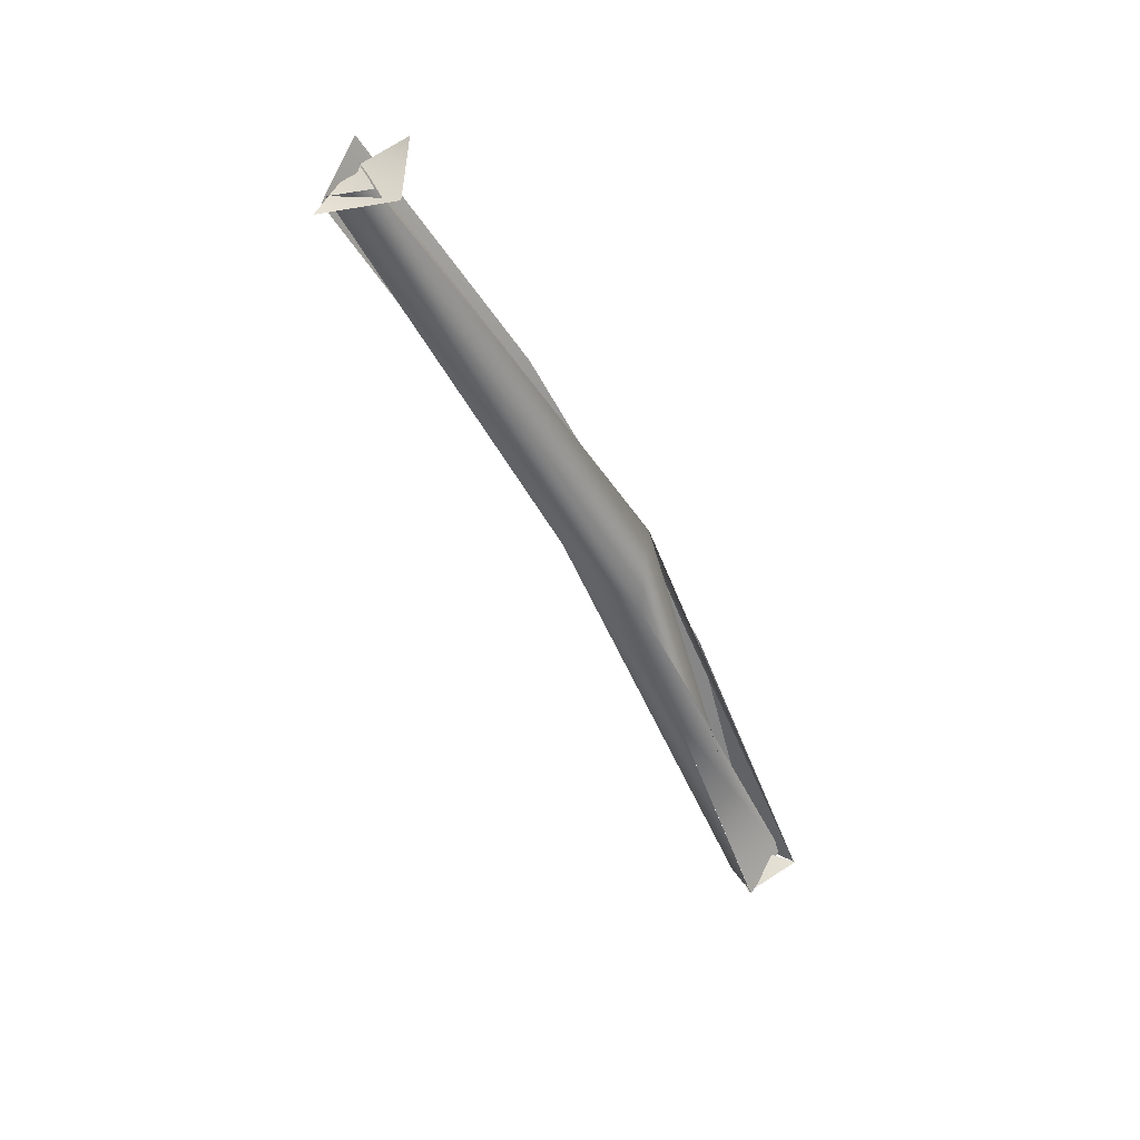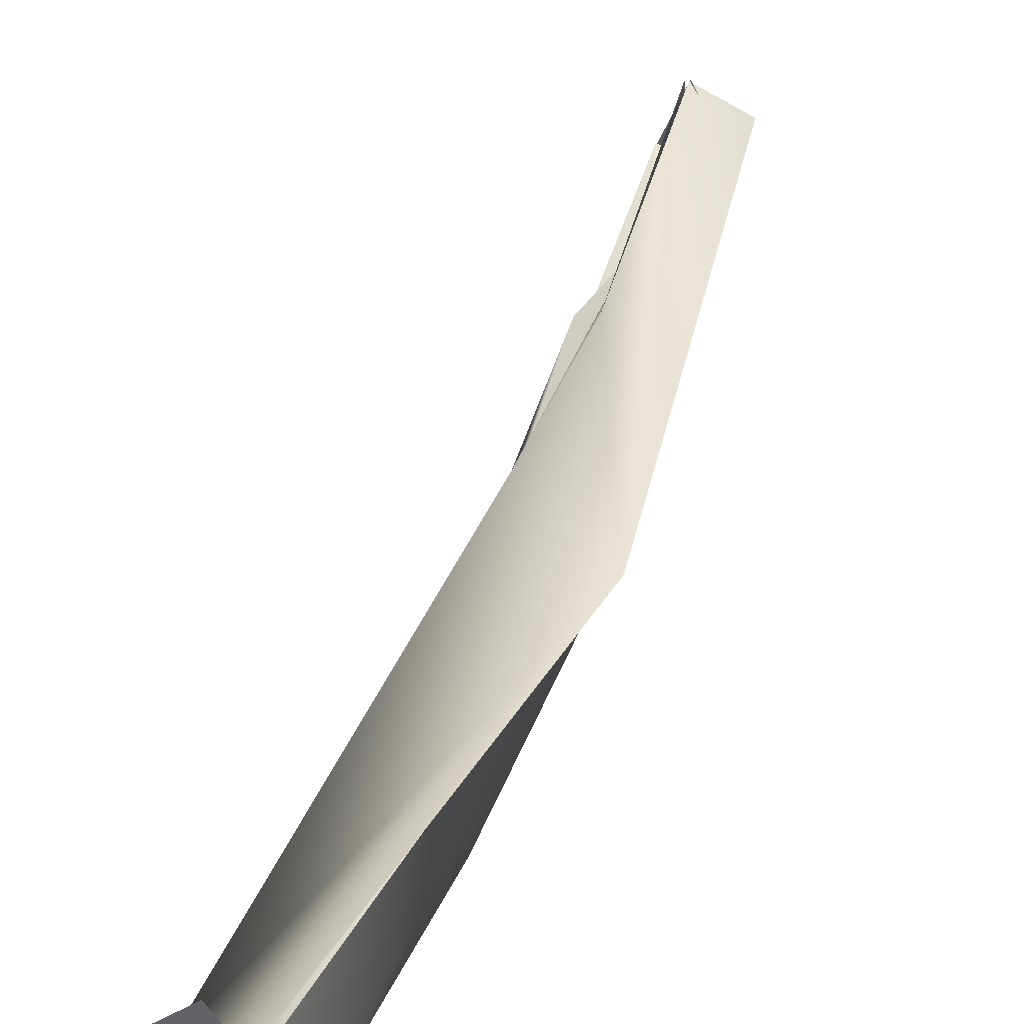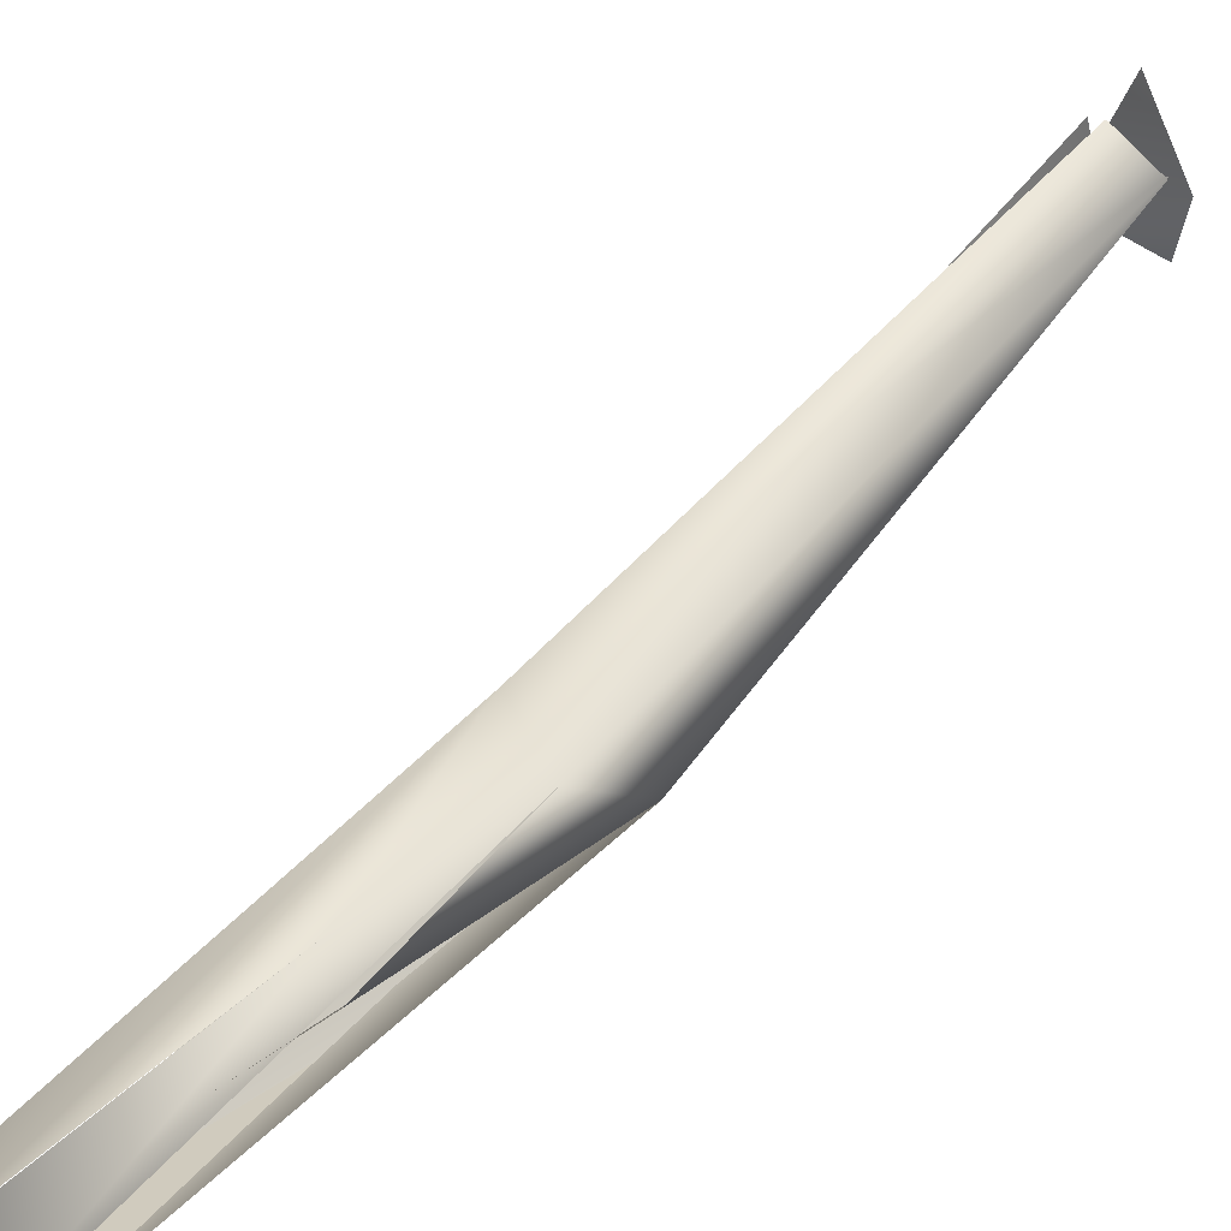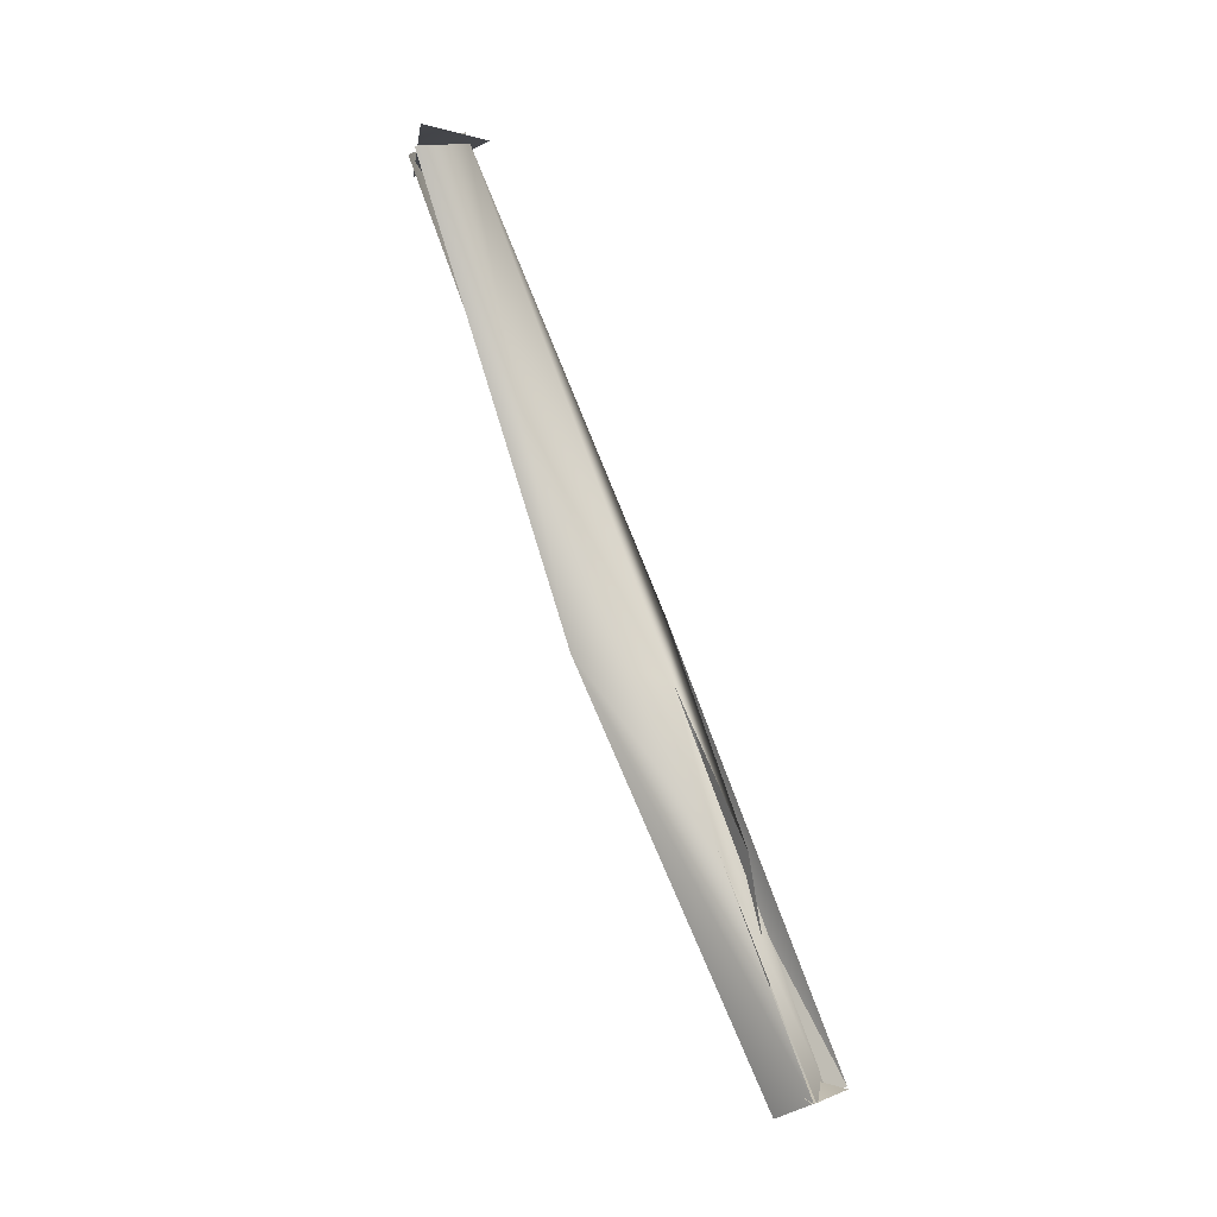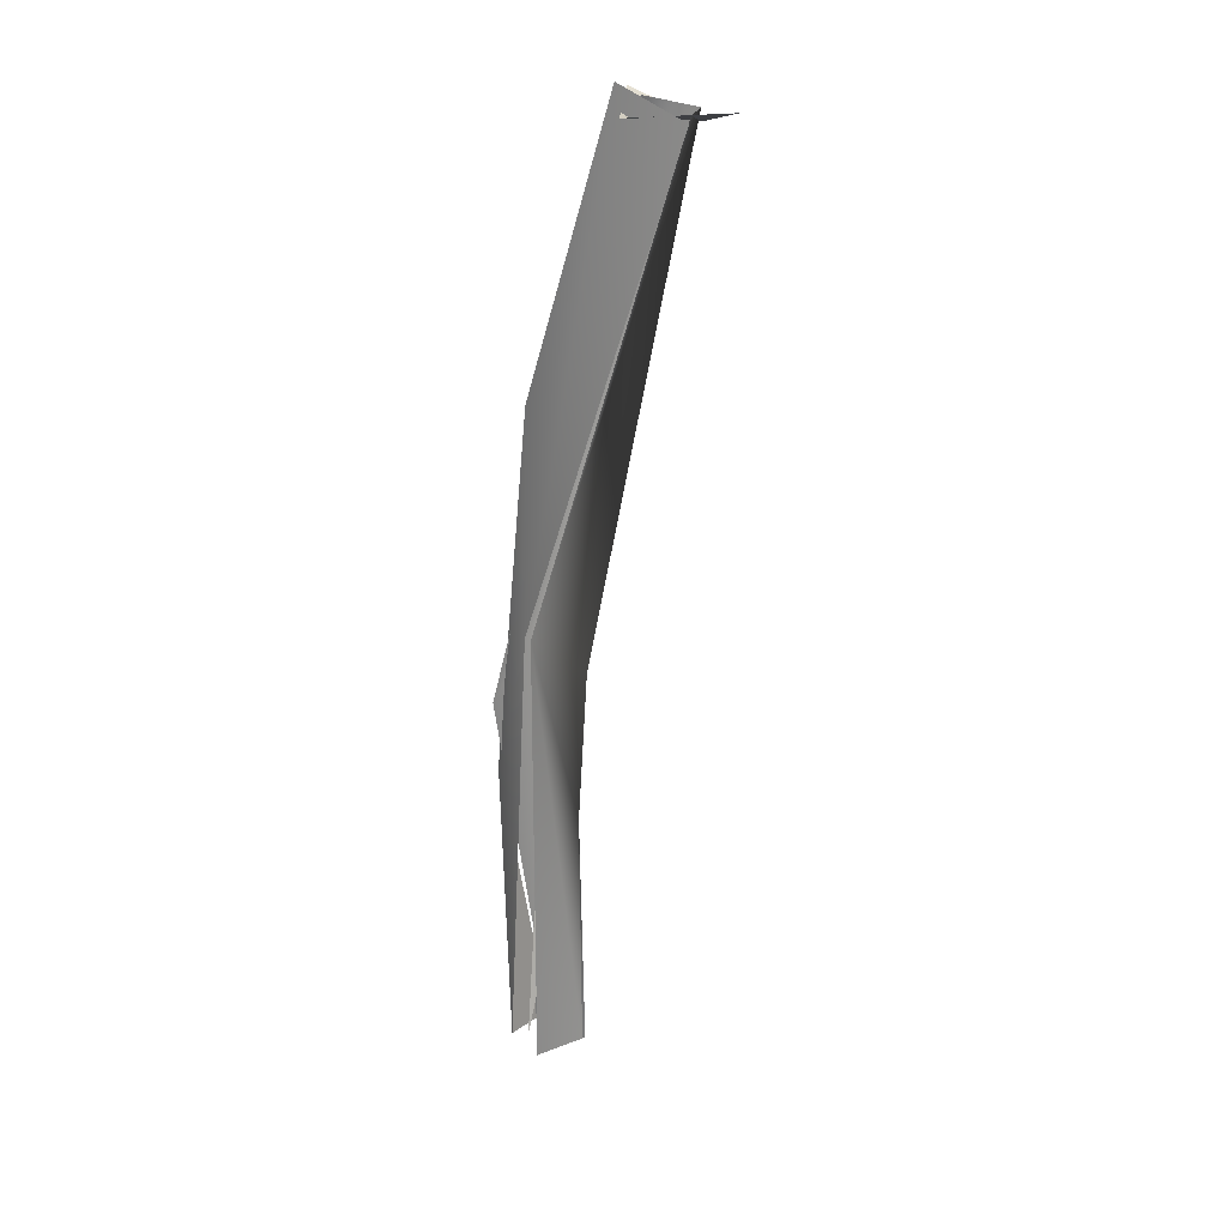
<metadata>
{"format":"obj","ext":"obj","renderer":"f3d","projection":"perspective","resolution":1024,"background":"white","views":[{"elev":35.8,"azim":47.3,"up":"+Y"},{"elev":56.6,"azim":-148.0,"up":"+Z"},{"elev":17.1,"azim":53.5,"up":"+Z"},{"elev":-16.6,"azim":24.9,"up":"+Y"},{"elev":2.8,"azim":-51.5,"up":"+Y"}]}
</metadata>
<code>
o FJ2986.obj_grp1.1628
v -0.2891 -0.696 5.683
v -0.2819 -0.7277 5.665
v -0.287 -0.6973 5.685
v -0.2719 -0.7617 5.652
v -0.2892 -0.6998 5.684
v -0.2778 -0.6988 5.686
v -0.2833 -0.6952 5.681
v -0.2687 -0.749 5.658
v -0.2803 -0.6978 5.688
v -0.2663 -0.7582 5.661
v -0.2824 -0.6995 5.694
v -0.2856 -0.7003 5.691
v -0.2895 -0.6978 5.686
v -0.2861 -0.7007 5.691
v -0.277 -0.7536 5.661
v -0.2854 -0.6997 5.69
v -0.2785 -0.7537 5.663
v -0.268 -0.7699 5.649
v -0.2631 -0.776 5.657
v -0.2694 -0.7524 5.66
v -0.2519 -0.802 5.646
v -0.2601 -0.8063 5.648
v -0.2603 -0.777 5.654
v -0.2591 -0.8042 5.646
v -0.2602 -0.8042 5.644
v -0.2544 -0.805 5.651
v -0.268 -0.7699 5.649
v -0.2528 -0.8027 5.644
v -0.2602 -0.8042 5.644
v -0.2528 -0.8027 5.644
v -0.2528 -0.803 5.644
v -0.2609 -0.8006 5.65
v -0.2545 -0.8051 5.651
v -0.2555 -0.8025 5.644
v -0.254 -0.805 5.651
f 5 6 7
f 8 3 9
f 10 8 9
f 5 11 6
f 14 1 15
f 17 9 16
f 17 10 9
f 18 15 2
f 3 8 4
f 15 1 2
f 10 17 19
f 10 23 8
f 8 23 24
f 15 18 25
f 17 26 19
f 27 28 29
f 8 30 4
f 26 17 22
f 31 33 32
f 19 34 10
f 35 34 19
l 12 13
l 20 21

</code>
